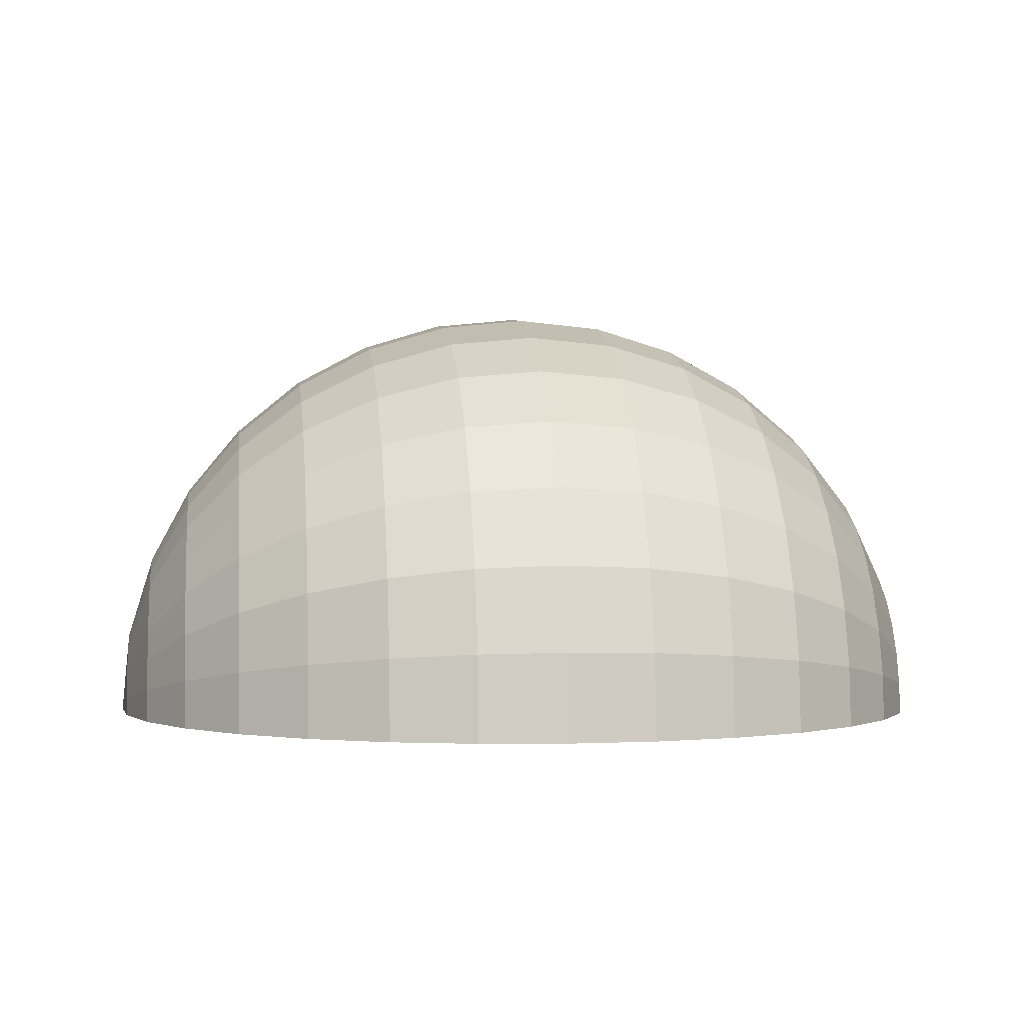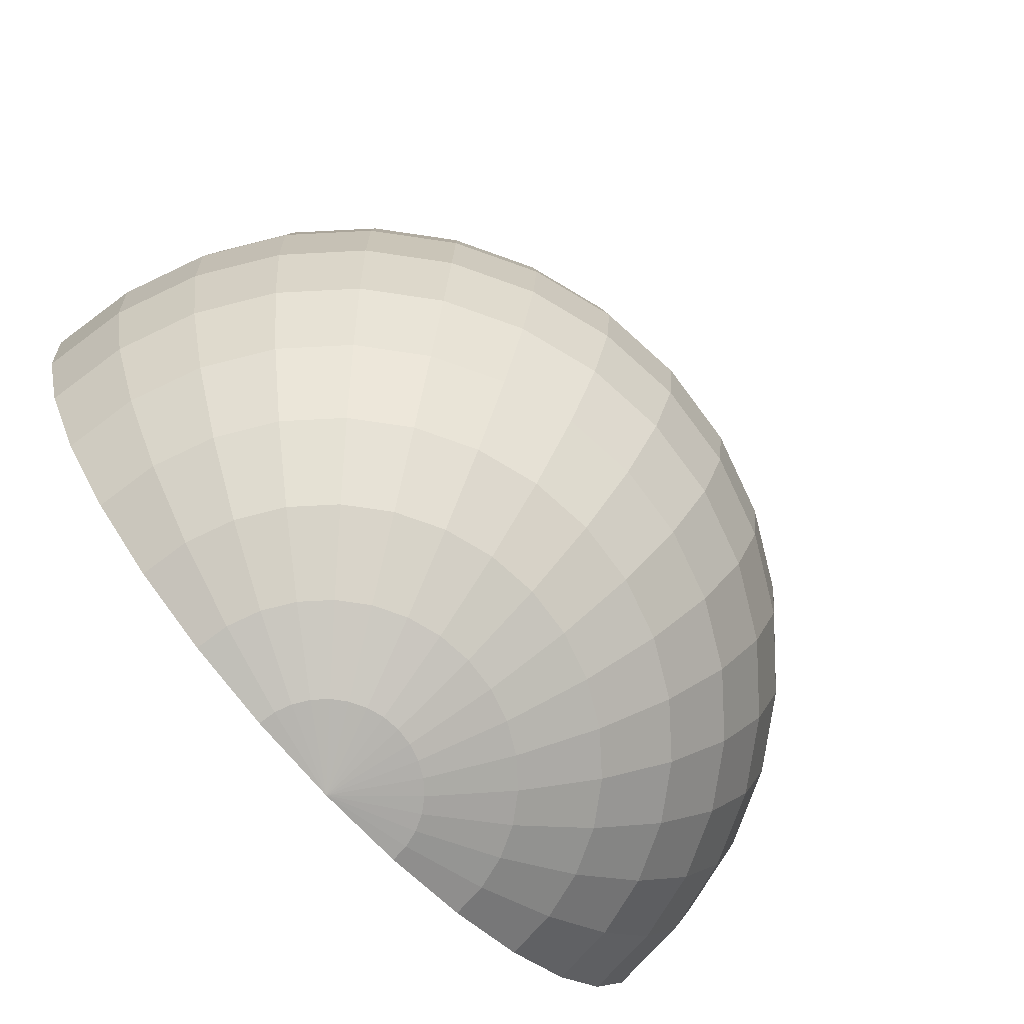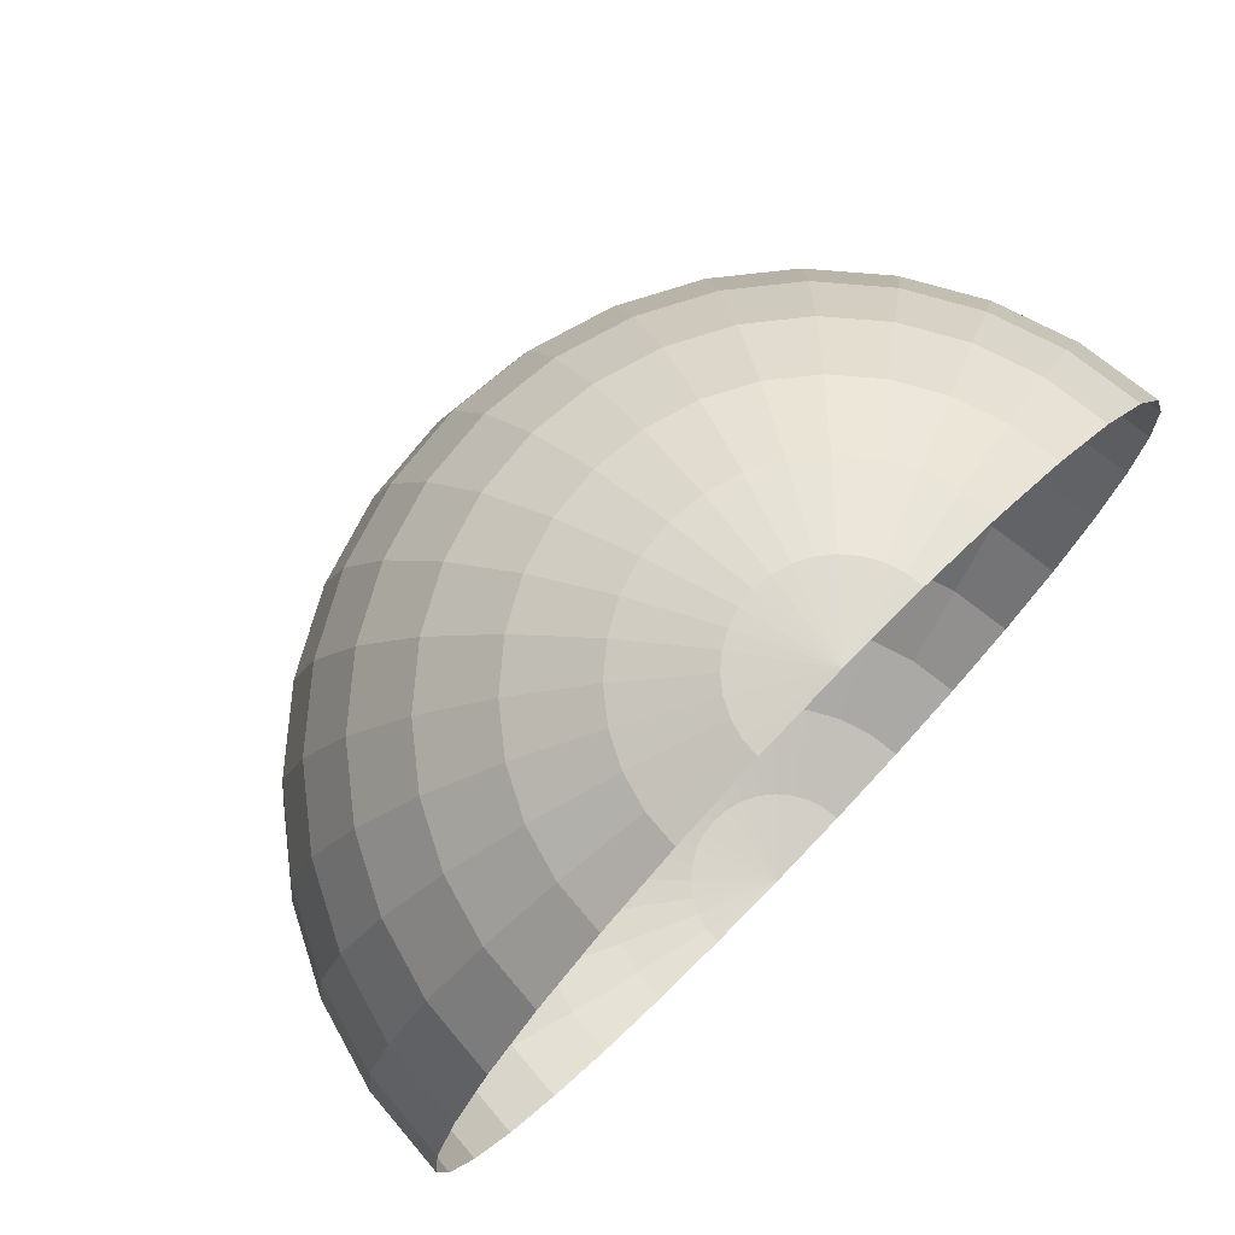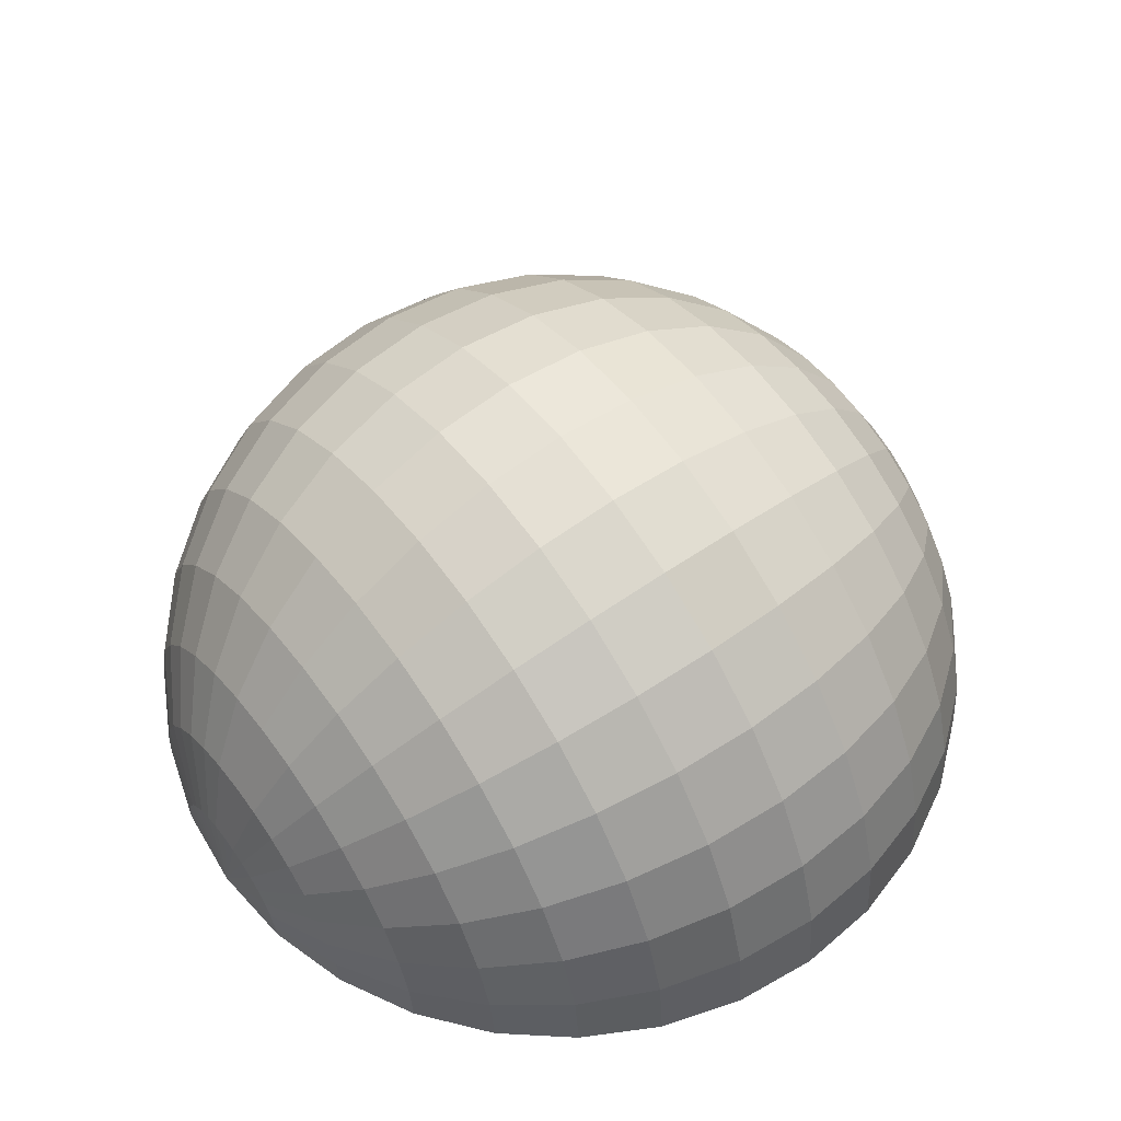
<metadata>
{"format":"obj","ext":"obj","renderer":"f3d","projection":"perspective","resolution":1024,"background":"white","views":[{"elev":-0.0,"azim":-97.1,"up":"+Z"},{"elev":-76.3,"azim":-47.7,"up":"+Y"},{"elev":75.2,"azim":134.1,"up":"+Y"},{"elev":56.8,"azim":53.8,"up":"+Z"}]}
</metadata>
<code>
o Moon_Sphere
v 0.1951 0.9808 1e-06
v 0.3827 0.9239 1e-06
v 0.5556 0.8315 1e-06
v 0.7071 0.7071 1e-06
v 0.8315 0.5556 1e-06
v 0.9239 0.3827 1e-06
v 0.9808 0.1951 1e-06
v 1 0 1e-06
v 0.9808 -0.1951 1e-06
v 0.5556 -0.8315 1e-06
v 0.1913 0.9808 0.03806
v 0.3753 0.9239 0.07466
v 0.5449 0.8315 0.1084
v 0.6935 0.7071 0.138
v 0.8155 0.5556 0.1622
v 0.9061 0.3827 0.1802
v 0.9619 0.1951 0.1913
v 0.9808 0 0.1951
v 0.9619 -0.1951 0.1913
v 0.9061 -0.3827 0.1802
v 0.8155 -0.5556 0.1622
v 0.6935 -0.7071 0.138
v 0.5449 -0.8315 0.1084
v 0.3753 -0.9239 0.07466
v 0.1913 -0.9808 0.03806
v 0.1802 0.9808 0.07466
v 0.3536 0.9239 0.1464
v 0.5133 0.8315 0.2126
v 0.6533 0.7071 0.2706
v 0.7682 0.5556 0.3182
v 0.8536 0.3827 0.3536
v 0.9061 0.1951 0.3753
v 0.9239 0 0.3827
v 0.9061 -0.1951 0.3753
v 0.8536 -0.3827 0.3536
v 0.7682 -0.5556 0.3182
v 0.6533 -0.7071 0.2706
v 0.5133 -0.8315 0.2126
v 0.3536 -0.9239 0.1464
v 0.1802 -0.9808 0.07466
v 0.1622 0.9808 0.1084
v 0.3182 0.9239 0.2126
v 0.4619 0.8315 0.3087
v 0.5879 0.7071 0.3928
v 0.6913 0.5556 0.4619
v 0.7682 0.3827 0.5133
v 0.8155 0.1951 0.5449
v 0.8315 0 0.5556
v 0.8155 -0.1951 0.5449
v 0.7682 -0.3827 0.5133
v 0.6913 -0.5556 0.4619
v 0.5879 -0.7071 0.3928
v 0.4619 -0.8315 0.3087
v 0.3182 -0.9239 0.2126
v 0.1622 -0.9808 0.1084
v 0.1379 0.9808 0.138
v 0.2706 0.9239 0.2706
v 0.3928 0.8315 0.3928
v 0.5 0.7071 0.5
v 0.5879 0.5556 0.5879
v 0.6533 0.3827 0.6533
v 0.6935 0.1951 0.6935
v 0.7071 0 0.7071
v 0.6935 -0.1951 0.6935
v 0.6533 -0.3827 0.6533
v 0.5879 -0.5556 0.5879
v 0.5 -0.7071 0.5
v 0.3928 -0.8315 0.3928
v 0.2706 -0.9239 0.2706
v 0.1379 -0.9808 0.138
v 0.1084 0.9808 0.1622
v 0.2126 0.9239 0.3182
v 0.3087 0.8315 0.4619
v 0.3928 0.7071 0.5879
v 0.4619 0.5556 0.6913
v 0.5133 0.3827 0.7682
v 0.5449 0.1951 0.8155
v 0.5556 0 0.8315
v 0.5449 -0.1951 0.8155
v 0.5133 -0.3827 0.7682
v 0.4619 -0.5556 0.6913
v 0.3928 -0.7071 0.5879
v 0.3087 -0.8315 0.4619
v 0.2126 -0.9239 0.3182
v 0.1084 -0.9808 0.1622
v 0.07466 0.9808 0.1802
v 0.1464 0.9239 0.3536
v 0.2126 0.8315 0.5133
v 0.2706 0.7071 0.6533
v 0.3182 0.5556 0.7682
v 0.3536 0.3827 0.8536
v 0.3753 0.1951 0.9061
v 0.3827 0 0.9239
v 0.3753 -0.1951 0.9061
v 0.3536 -0.3827 0.8536
v 0.3182 -0.5556 0.7682
v 0.2706 -0.7071 0.6533
v 0.2126 -0.8315 0.5133
v 0.1464 -0.9239 0.3536
v 0.07466 -0.9808 0.1802
v 0.03806 0.9808 0.1913
v 0.07466 0.9239 0.3753
v 0.1084 0.8315 0.5449
v 0.1379 0.7071 0.6935
v 0.1622 0.5556 0.8155
v 0.1802 0.3827 0.9061
v 0.1913 0.1951 0.9619
v 0.1951 0 0.9808
v 0.1913 -0.1951 0.9619
v 0.1802 -0.3827 0.9061
v 0.1622 -0.5556 0.8155
v 0.1379 -0.7071 0.6935
v 0.1084 -0.8315 0.5449
v 0.07466 -0.9239 0.3753
v 0.03806 -0.9808 0.1913
v 0 0.9808 0.1951
v 0 0.9239 0.3827
v 0 0.8315 0.5556
v 0 0.7071 0.7071
v -0 0.5556 0.8315
v 0 0.3827 0.9239
v -0 0.1951 0.9808
v -0 0 1
v -0 -0.1951 0.9808
v 0 -0.3827 0.9239
v -0 -0.5556 0.8315
v 0 -0.7071 0.7071
v -0 -0.8315 0.5556
v 0 -0.9239 0.3827
v 0 -0.9808 0.1951
v -0.03806 0.9808 0.1913
v -0.07466 0.9239 0.3753
v -0.1084 0.8315 0.5449
v -0.1379 0.7071 0.6935
v -0.1622 0.5556 0.8155
v -0.1802 0.3827 0.9061
v -0.1913 0.1951 0.9619
v -0.1951 0 0.9808
v -0.1913 -0.1951 0.9619
v -0.1802 -0.3827 0.9061
v -0.1622 -0.5556 0.8155
v -0.1379 -0.7071 0.6935
v -0.1084 -0.8315 0.5449
v -0.07466 -0.9239 0.3753
v -0.03806 -0.9808 0.1913
v -0.07466 0.9808 0.1802
v -0.1464 0.9239 0.3536
v -0.2126 0.8315 0.5133
v -0.2706 0.7071 0.6533
v -0.3182 0.5556 0.7682
v -0.3536 0.3827 0.8536
v -0.3753 0.1951 0.9061
v -0.3827 0 0.9239
v -0.3753 -0.1951 0.9061
v -0.3536 -0.3827 0.8536
v -0.3182 -0.5556 0.7682
v -0.2706 -0.7071 0.6533
v -0.2126 -0.8315 0.5133
v -0.1464 -0.9239 0.3536
v -0.07466 -0.9808 0.1802
v -0.1084 0.9808 0.1622
v -0.2126 0.9239 0.3182
v -0.3087 0.8315 0.4619
v -0.3928 0.7071 0.5879
v -0.4619 0.5556 0.6913
v -0.5133 0.3827 0.7682
v -0.5449 0.1951 0.8155
v -0.5556 0 0.8315
v -0.5449 -0.1951 0.8155
v -0.5133 -0.3827 0.7682
v -0.4619 -0.5556 0.6913
v -0.3928 -0.7071 0.5879
v -0.3087 -0.8315 0.4619
v -0.2126 -0.9239 0.3182
v -0.1084 -0.9808 0.1622
v -0.1379 0.9808 0.138
v -0.2706 0.9239 0.2706
v -0.3928 0.8315 0.3928
v -0.5 0.7071 0.5
v -0.5879 0.5556 0.5879
v -0.6533 0.3827 0.6533
v -0.6935 0.1951 0.6935
v -0.7071 0 0.7071
v -0.6935 -0.1951 0.6935
v -0.6533 -0.3827 0.6533
v -0.5879 -0.5556 0.5879
v -0.5 -0.7071 0.5
v -0.3928 -0.8315 0.3928
v -0.2706 -0.9239 0.2706
v -0.1379 -0.9808 0.138
v -0.1622 0.9808 0.1084
v -0.3182 0.9239 0.2126
v -0.4619 0.8315 0.3087
v -0.5879 0.7071 0.3928
v -0.6913 0.5556 0.4619
v -0.7682 0.3827 0.5133
v -0.8155 0.1951 0.5449
v -0.8315 0 0.5556
v -0.8155 -0.1951 0.5449
v -0.7682 -0.3827 0.5133
v -0.6913 -0.5556 0.4619
v -0.5879 -0.7071 0.3928
v -0.4619 -0.8315 0.3087
v -0.3182 -0.9239 0.2126
v -0.1622 -0.9808 0.1084
v 0 -1 1e-06
v -0.1802 0.9808 0.07466
v -0.3536 0.9239 0.1464
v -0.5133 0.8315 0.2126
v -0.6533 0.7071 0.2706
v -0.7682 0.5556 0.3182
v -0.8536 0.3827 0.3536
v -0.9061 0.1951 0.3753
v -0.9239 0 0.3827
v -0.9061 -0.1951 0.3753
v -0.8536 -0.3827 0.3536
v -0.7682 -0.5556 0.3182
v -0.6533 -0.7071 0.2706
v -0.5133 -0.8315 0.2126
v -0.3536 -0.9239 0.1464
v -0.1802 -0.9808 0.07466
v -0.1913 0.9808 0.03806
v -0.3753 0.9239 0.07466
v -0.5449 0.8315 0.1084
v -0.6935 0.7071 0.138
v -0.8155 0.5556 0.1622
v -0.9061 0.3827 0.1802
v -0.9619 0.1951 0.1913
v -0.9808 0 0.1951
v -0.9619 -0.1951 0.1913
v -0.9061 -0.3827 0.1802
v -0.8155 -0.5556 0.1622
v -0.6935 -0.7071 0.138
v -0.5449 -0.8315 0.1084
v -0.3753 -0.9239 0.07466
v -0.1913 -0.9808 0.03806
v -0.1951 0.9808 1e-06
v -0.3827 0.9239 1e-06
v -0.5556 0.8315 1e-06
v -0.7071 0.7071 1e-06
v -0.8315 0.5556 1e-06
v -0.9239 0.3827 1e-06
v -0.9808 0.1951 1e-06
v -1 0 1e-06
v -0.9808 -0.1951 1e-06
v -0.9239 -0.3827 1e-06
v -0.8315 -0.5556 1e-06
v -0.7071 -0.7071 1e-06
v -0.5556 -0.8315 1e-06
v -0.3827 -0.9239 1e-06
v -0.1951 -0.9808 1e-06
v -0 1 1e-06
v 0.9239 -0.3827 1e-06
v 0.8315 -0.5556 1e-06
v 0.7071 -0.7071 1e-06
v 0.3827 -0.9239 1e-06
v 0.1951 -0.9808 1e-06
f 256 25 257
f 7 18 8
f 1 252 11
f 206 257 25
f 8 19 9
f 1 12 2
f 9 20 253
f 2 13 3
f 253 21 254
f 3 14 4
f 254 22 255
f 5 14 15
f 255 23 10
f 5 16 6
f 10 24 256
f 6 17 7
f 15 31 16
f 23 39 24
f 17 31 32
f 24 40 25
f 17 33 18
f 11 252 26
f 206 25 40
f 19 33 34
f 11 27 12
f 20 34 35
f 12 28 13
f 21 35 36
f 13 29 14
f 22 36 37
f 14 30 15
f 23 37 38
f 34 50 35
f 28 42 43
f 36 50 51
f 29 43 44
f 36 52 37
f 30 44 45
f 37 53 38
f 31 45 46
f 38 54 39
f 32 46 47
f 40 54 55
f 32 48 33
f 26 252 41
f 206 40 55
f 33 49 34
f 26 42 27
f 53 69 54
f 46 62 47
f 54 70 55
f 47 63 48
f 41 252 56
f 206 55 70
f 48 64 49
f 41 57 42
f 49 65 50
f 42 58 43
f 50 66 51
f 43 59 44
f 51 67 52
f 44 60 45
f 53 67 68
f 46 60 61
f 65 81 66
f 59 73 74
f 66 82 67
f 60 74 75
f 68 82 83
f 60 76 61
f 68 84 69
f 62 76 77
f 70 84 85
f 63 77 78
f 56 252 71
f 206 70 85
f 63 79 64
f 56 72 57
f 64 80 65
f 57 73 58
f 85 99 100
f 77 93 78
f 71 252 86
f 206 85 100
f 79 93 94
f 71 87 72
f 79 95 80
f 73 87 88
f 81 95 96
f 73 89 74
f 81 97 82
f 74 90 75
f 82 98 83
f 75 91 76
f 84 98 99
f 77 91 92
f 88 104 89
f 96 112 97
f 90 104 105
f 98 112 113
f 90 106 91
f 99 113 114
f 92 106 107
f 99 115 100
f 92 108 93
f 86 252 101
f 206 100 115
f 94 108 109
f 86 102 87
f 94 110 95
f 87 103 88
f 96 110 111
f 107 123 108
f 101 252 116
f 206 115 130
f 108 124 109
f 101 117 102
f 109 125 110
f 102 118 103
f 111 125 126
f 103 119 104
f 112 126 127
f 104 120 105
f 113 127 128
f 105 121 106
f 113 129 114
f 107 121 122
f 114 130 115
f 127 141 142
f 119 135 120
f 128 142 143
f 120 136 121
f 128 144 129
f 122 136 137
f 129 145 130
f 122 138 123
f 116 252 131
f 206 130 145
f 123 139 124
f 117 131 132
f 124 140 125
f 117 133 118
f 126 140 141
f 118 134 119
f 131 252 146
f 206 145 160
f 138 154 139
f 131 147 132
f 139 155 140
f 132 148 133
f 141 155 156
f 133 149 134
f 141 157 142
f 135 149 150
f 143 157 158
f 135 151 136
f 143 159 144
f 137 151 152
f 145 159 160
f 137 153 138
f 150 164 165
f 158 172 173
f 150 166 151
f 158 174 159
f 152 166 167
f 159 175 160
f 152 168 153
f 146 252 161
f 206 160 175
f 153 169 154
f 146 162 147
f 154 170 155
f 147 163 148
f 156 170 171
f 148 164 149
f 156 172 157
f 168 184 169
f 161 177 162
f 169 185 170
f 162 178 163
f 171 185 186
f 163 179 164
f 171 187 172
f 165 179 180
f 173 187 188
f 165 181 166
f 174 188 189
f 167 181 182
f 175 189 190
f 167 183 168
f 161 252 176
f 206 175 190
f 188 202 203
f 180 196 181
f 189 203 204
f 182 196 197
f 189 205 190
f 183 197 198
f 176 252 191
f 206 190 205
f 183 199 184
f 176 192 177
f 184 200 185
f 177 193 178
f 186 200 201
f 178 194 179
f 186 202 187
f 180 194 195
f 199 216 200
f 192 209 193
f 201 216 217
f 193 210 194
f 201 218 202
f 194 211 195
f 203 218 219
f 195 212 196
f 203 220 204
f 197 212 213
f 204 221 205
f 198 213 214
f 191 252 207
f 206 205 221
f 198 215 199
f 191 208 192
f 219 235 220
f 213 227 228
f 220 236 221
f 213 229 214
f 207 252 222
f 206 221 236
f 214 230 215
f 207 223 208
f 215 231 216
f 208 224 209
f 217 231 232
f 210 224 225
f 217 233 218
f 211 225 226
f 218 234 219
f 211 227 212
f 223 239 224
f 232 246 247
f 224 240 225
f 232 248 233
f 226 240 241
f 234 248 249
f 226 242 227
f 235 249 250
f 228 242 243
f 236 250 251
f 229 243 244
f 222 252 237
f 206 236 251
f 229 245 230
f 222 238 223
f 230 246 231
f 256 24 25
f 7 17 18
f 8 18 19
f 1 11 12
f 9 19 20
f 2 12 13
f 253 20 21
f 3 13 14
f 254 21 22
f 5 4 14
f 255 22 23
f 5 15 16
f 10 23 24
f 6 16 17
f 15 30 31
f 23 38 39
f 17 16 31
f 24 39 40
f 17 32 33
f 19 18 33
f 11 26 27
f 20 19 34
f 12 27 28
f 21 20 35
f 13 28 29
f 22 21 36
f 14 29 30
f 23 22 37
f 34 49 50
f 28 27 42
f 36 35 50
f 29 28 43
f 36 51 52
f 30 29 44
f 37 52 53
f 31 30 45
f 38 53 54
f 32 31 46
f 40 39 54
f 32 47 48
f 33 48 49
f 26 41 42
f 53 68 69
f 46 61 62
f 54 69 70
f 47 62 63
f 48 63 64
f 41 56 57
f 49 64 65
f 42 57 58
f 50 65 66
f 43 58 59
f 51 66 67
f 44 59 60
f 53 52 67
f 46 45 60
f 65 80 81
f 59 58 73
f 66 81 82
f 60 59 74
f 68 67 82
f 60 75 76
f 68 83 84
f 62 61 76
f 70 69 84
f 63 62 77
f 63 78 79
f 56 71 72
f 64 79 80
f 57 72 73
f 85 84 99
f 77 92 93
f 79 78 93
f 71 86 87
f 79 94 95
f 73 72 87
f 81 80 95
f 73 88 89
f 81 96 97
f 74 89 90
f 82 97 98
f 75 90 91
f 84 83 98
f 77 76 91
f 88 103 104
f 96 111 112
f 90 89 104
f 98 97 112
f 90 105 106
f 99 98 113
f 92 91 106
f 99 114 115
f 92 107 108
f 94 93 108
f 86 101 102
f 94 109 110
f 87 102 103
f 96 95 110
f 107 122 123
f 108 123 124
f 101 116 117
f 109 124 125
f 102 117 118
f 111 110 125
f 103 118 119
f 112 111 126
f 104 119 120
f 113 112 127
f 105 120 121
f 113 128 129
f 107 106 121
f 114 129 130
f 127 126 141
f 119 134 135
f 128 127 142
f 120 135 136
f 128 143 144
f 122 121 136
f 129 144 145
f 122 137 138
f 123 138 139
f 117 116 131
f 124 139 140
f 117 132 133
f 126 125 140
f 118 133 134
f 138 153 154
f 131 146 147
f 139 154 155
f 132 147 148
f 141 140 155
f 133 148 149
f 141 156 157
f 135 134 149
f 143 142 157
f 135 150 151
f 143 158 159
f 137 136 151
f 145 144 159
f 137 152 153
f 150 149 164
f 158 157 172
f 150 165 166
f 158 173 174
f 152 151 166
f 159 174 175
f 152 167 168
f 153 168 169
f 146 161 162
f 154 169 170
f 147 162 163
f 156 155 170
f 148 163 164
f 156 171 172
f 168 183 184
f 161 176 177
f 169 184 185
f 162 177 178
f 171 170 185
f 163 178 179
f 171 186 187
f 165 164 179
f 173 172 187
f 165 180 181
f 174 173 188
f 167 166 181
f 175 174 189
f 167 182 183
f 188 187 202
f 180 195 196
f 189 188 203
f 182 181 196
f 189 204 205
f 183 182 197
f 183 198 199
f 176 191 192
f 184 199 200
f 177 192 193
f 186 185 200
f 178 193 194
f 186 201 202
f 180 179 194
f 199 215 216
f 192 208 209
f 201 200 216
f 193 209 210
f 201 217 218
f 194 210 211
f 203 202 218
f 195 211 212
f 203 219 220
f 197 196 212
f 204 220 221
f 198 197 213
f 198 214 215
f 191 207 208
f 219 234 235
f 213 212 227
f 220 235 236
f 213 228 229
f 214 229 230
f 207 222 223
f 215 230 231
f 208 223 224
f 217 216 231
f 210 209 224
f 217 232 233
f 211 210 225
f 218 233 234
f 211 226 227
f 223 238 239
f 232 231 246
f 224 239 240
f 232 247 248
f 226 225 240
f 234 233 248
f 226 241 242
f 235 234 249
f 228 227 242
f 236 235 250
f 229 228 243
f 229 244 245
f 222 237 238
f 230 245 246

</code>
